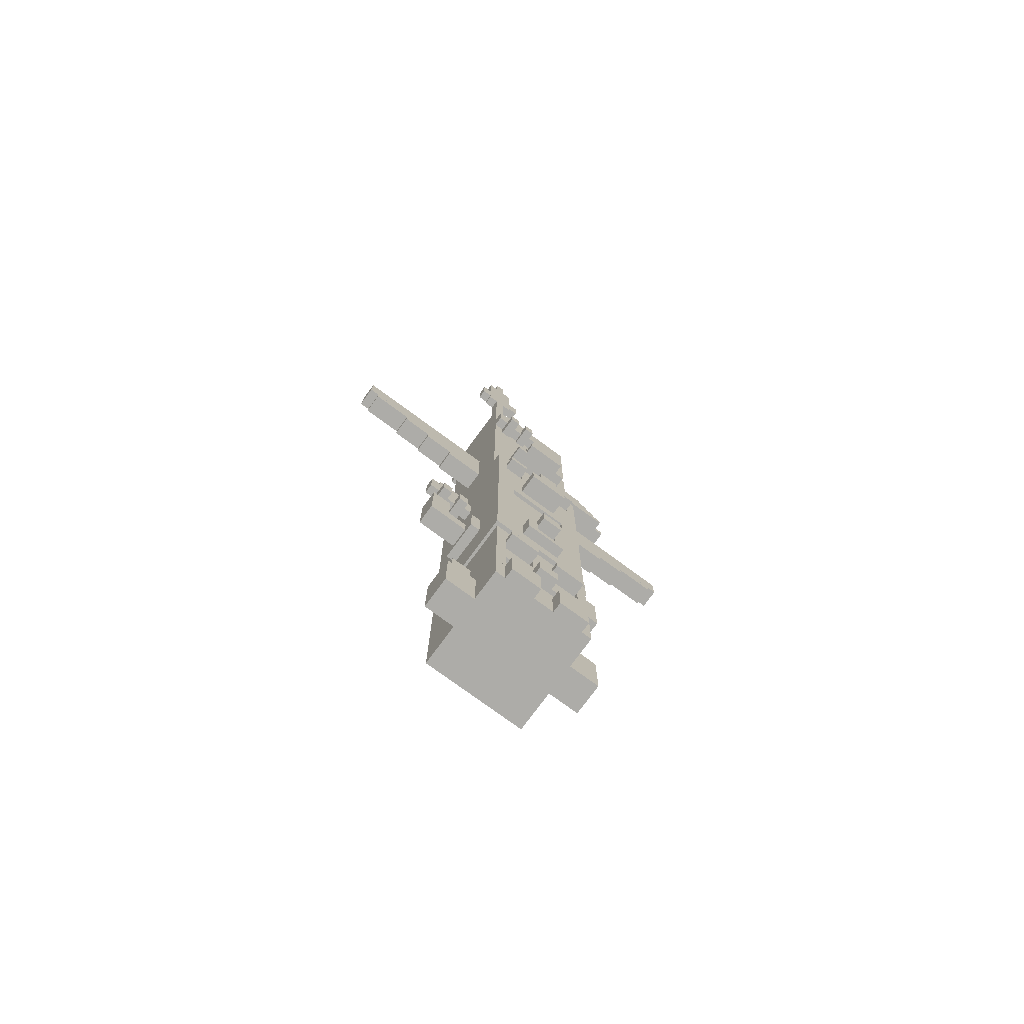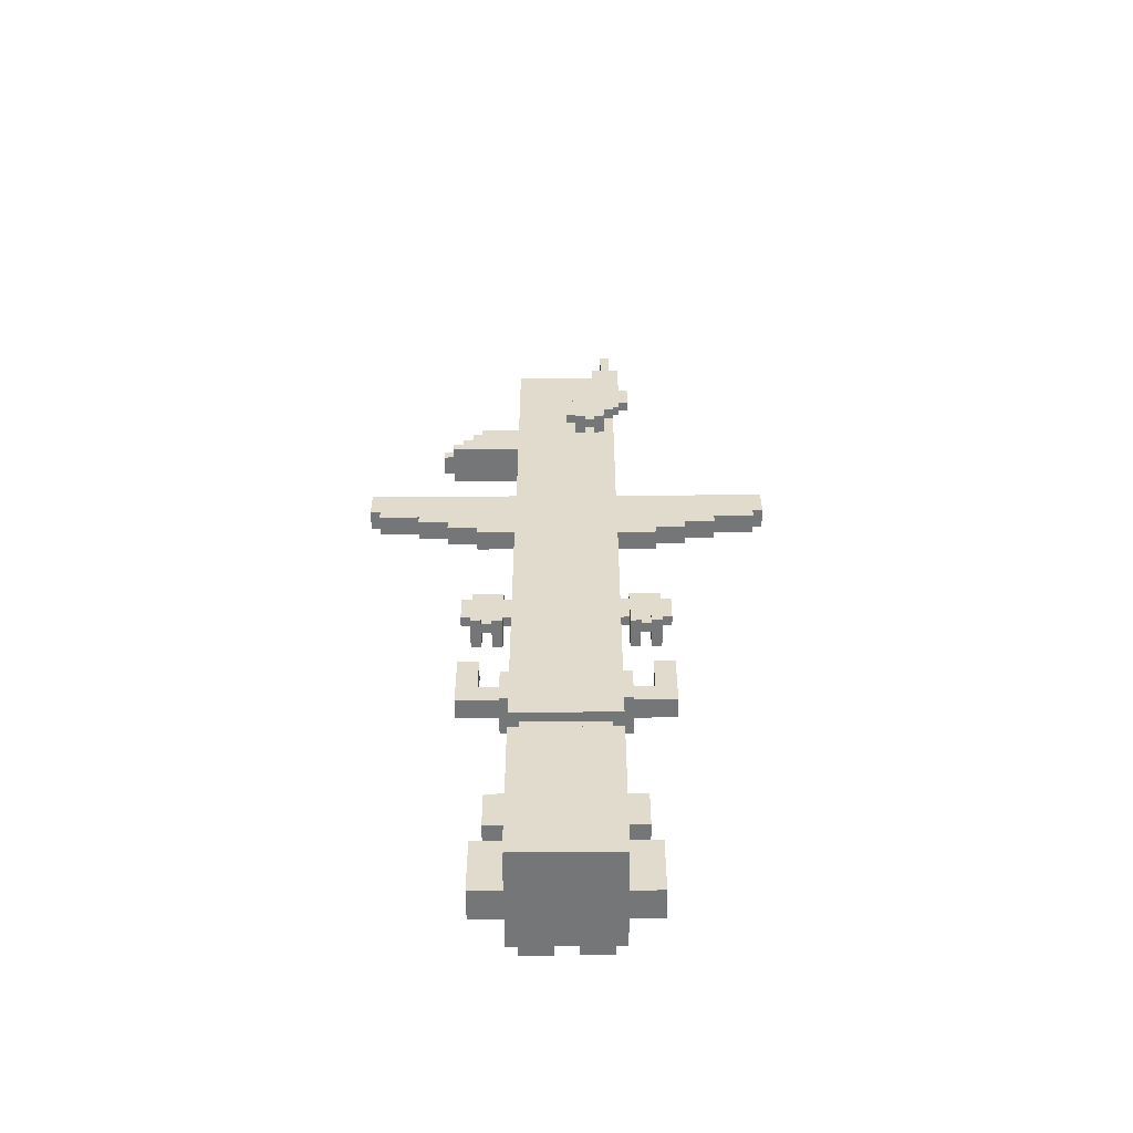
<metadata>
{"format":"obj","ext":"obj","renderer":"f3d","projection":"perspective","resolution":1024,"background":"white","views":[{"elev":-76.6,"azim":143.7,"up":"+Y"},{"elev":-56.7,"azim":0.4,"up":"+Y"}]}
</metadata>
<code>
v 5 34 -5
v 5 24 -5
v -5 24 -5
v -5 34 -5
v 5 65 -4
v 5 56 -4
v -5 56 -4
v -5 65 -4
v 5 54 -4
v 5 49 -4
v -5 49 -4
v -5 54 -4
v 5 80 -4
v 5 74 -4
v -5 74 -4
v -5 80 -4
v 6 95 -4
v 6 90 -4
v 3 90 -4
v 3 95 -4
v -5 6 -2
v -5 0 -2
v -8 0 -2
v -8 6 -2
v 8 6 -2
v 8 0 -2
v 5 0 -2
v 5 6 -2
v 5 86 -4
v 4 80 -4
v 4 86 -4
v 5 16 -5
v 5 13 -5
v -5 13 -5
v -5 16 -5
v 5 49 -5
v 5 46 -5
v -5 46 -5
v -5 49 -5
v -5 60 -1
v -5 57 -1
v -20 57 -1
v -20 60 -1
v 20 60 -1
v 20 57 -1
v 5 57 -1
v 5 60 -1
v 5 73 -5
v 5 70 -5
v 0 70 -5
v 0 73 -5
v 0 73 -4
v 0 70 -4
v -5 70 -4
v -5 73 -4
v 7 90 -4
v 7 87 -4
v 2 87 -4
v 2 90 -4
v -5 41 0
v -5 38 0
v -10 38 0
v -10 41 0
v 10 41 0
v 10 38 0
v 5 38 0
v 5 41 0
v -1 4 -6
v -1 0 -6
v -4 0 -6
v -4 4 -6
v 4 4 -6
v 4 0 -6
v 1 0 -6
v 1 4 -6
v -2 23 -5
v -2 20 -5
v -5 20 -5
v -5 23 -5
v -1 43 -5
v -1 40 -5
v -5 40 -5
v -5 43 -5
v 5 43 -5
v 5 40 -5
v 1 40 -5
v 1 43 -5
v 5 23 -5
v 5 20 -5
v 2 20 -5
v 2 23 -5
v 1 4 -5
v 1 0 -5
v -1 0 -5
v -1 4 -5
v 1 13 -5
v 1 10 -5
v -1 10 -5
v -1 13 -5
v -8 31 -1
v -8 27 -1
v -10 27 -1
v -10 31 -1
v -5 12 -1
v -5 8 -1
v -7 8 -1
v -7 12 -1
v 7 12 -1
v 7 8 -1
v 5 8 -1
v 5 12 -1
v 10 31 -1
v 10 27 -1
v 8 27 -1
v 8 31 -1
v -4 4 -5
v -4 0 -5
v -5 0 -5
v -5 4 -5
v -4 13 -5
v -4 10 -5
v -5 10 -5
v 5 4 -5
v 5 0 -5
v 4 0 -5
v 4 4 -5
v 5 10 -5
v 4 10 -5
v 4 13 -5
v 5 98 -4
v 5 95 -4
v 4 95 -4
v 4 98 -4
v -5 28 -2
v -5 24 -2
v -6 24 -2
v -6 28 -2
v 6 28 -2
v 6 24 -2
v 5 24 -2
v 5 28 -2
v 5 28 2
v 5 25 2
v 4 25 2
v 4 28 2
v 5 18 -5
v -5 18 -5
v 5 38 -5
v 5 36 -5
v -5 36 -5
v -5 38 -5
v 1 70 -4
v 1 68 -4
v -5 68 -4
v 4 7 -4
v 4 5 -4
v -4 5 -4
v -4 7 -4
v 4 18 -4
v 4 16 -4
v -4 16 -4
v -4 18 -4
v 3 36 -4
v 3 34 -4
v -3 34 -4
v -3 36 -4
v 1 67 -3
v 1 65 -3
v -5 65 -3
v -5 67 -3
v 2 40 -7
v 2 38 -7
v -2 38 -7
v -2 40 -7
v -1 9 -5
v -1 7 -5
v -5 7 -5
v -5 9 -5
v -2 40 -5
v -2 38 -5
v 2 46 -5
v 2 44 -5
v -2 44 -5
v -2 46 -5
v 5 9 -5
v 5 7 -5
v 1 7 -5
v 1 9 -5
v 2 38 -5
v 2 40 -5
v -1 12 -4
v -1 10 -4
v -4 10 -4
v -4 12 -4
v 4 12 -4
v 4 10 -4
v 1 10 -4
v 1 12 -4
v 5 67 -4
v 1 65 -4
v 1 67 -4
v -6 27 -1
v -6 25 -1
v -10 25 -1
v 10 25 -1
v 6 25 -1
v 6 27 -1
v 1 24 -7
v 1 22 -7
v -1 22 -7
v -1 24 -7
v 1 42 -7
v 1 40 -7
v -1 40 -7
v -1 42 -7
v 1 9 -6
v 1 7 -6
v -1 7 -6
v -1 9 -6
v -3 36 -5
v -3 34 -5
v 3 34 -5
v 3 36 -5
v -1 23 -6
v -1 21 -6
v -2 21 -6
v -2 23 -6
v 2 23 -6
v 2 21 -6
v 1 21 -6
v 1 23 -6
v 2 70 -6
v 2 68 -6
v 1 68 -6
v 1 70 -6
v 4 70 -6
v 4 68 -6
v 3 68 -6
v 3 70 -6
v -4 7 -5
v -4 5 -5
v -5 5 -5
v -4 46 -5
v -4 44 -5
v -5 44 -5
v 5 5 -5
v 4 5 -5
v 4 7 -5
v 5 44 -5
v 4 44 -5
v 4 46 -5
v 5 70 -4
v 5 68 -4
v 4 68 -4
v 4 70 -4
v -8 38 -1
v -8 36 -1
v -9 36 -1
v -9 38 -1
v -6 38 -1
v -6 36 -1
v -7 36 -1
v -7 38 -1
v 7 38 -1
v 7 36 -1
v 6 36 -1
v 6 38 -1
v 9 38 -1
v 9 36 -1
v 8 36 -1
v 8 38 -1
v -5 67 -4
v -5 56 -1
v -19 56 -1
v -19 57 -1
v -5 55 -1
v -15 55 -1
v -15 56 -1
v 15 56 -1
v 15 55 -1
v 5 55 -1
v 5 56 -1
v 19 57 -1
v 19 56 -1
v 1 74 -4
v 1 73 -4
v 4 81 -3
v 4 80 -3
v -4 80 -3
v -4 81 -3
v -5 69 -2
v -5 68 -2
v -12 68 -2
v -12 69 -2
v -5 70 -2
v -11 69 -2
v -11 70 -2
v -5 71 -2
v -10 70 -2
v -10 71 -2
v 3 82 -2
v 3 81 -2
v -3 81 -2
v -3 82 -2
v -5 54 -1
v -12 54 -1
v -12 55 -1
v 12 55 -1
v 12 54 -1
v 5 54 -1
v 2 55 -7
v 2 54 -7
v -2 54 -7
v -2 55 -7
v -1 13 -6
v -1 12 -6
v -4 12 -6
v -4 13 -6
v 2 20 -6
v -2 20 -6
v 2 56 -6
v 2 55 -6
v -2 55 -6
v -2 56 -6
v 4 13 -6
v 4 12 -6
v 1 12 -6
v 1 13 -6
v -1 24 -5
v -1 23 -5
v 1 23 -5
v 1 24 -5
v 4 74 -5
v 4 73 -5
v 1 73 -5
v 1 74 -5
v -2 56 -4
v -2 55 -4
v -5 55 -4
v 5 55 -4
v 2 55 -4
v 2 56 -4
v 6 87 -4
v 6 86 -4
v 3 86 -4
v 3 87 -4
v -5 72 -2
v -9 71 -2
v -9 72 -2
v -5 53 -1
v -9 53 -1
v -9 54 -1
v 9 54 -1
v 9 53 -1
v 5 53 -1
v -6 42 0
v -6 41 0
v -9 41 0
v -9 42 0
v 9 42 0
v 9 41 0
v 6 41 0
v 6 42 0
v -2 46 -6
v -2 45 -6
v -4 45 -6
v -4 46 -6
v 1 43 -6
v 1 42 -6
v -1 42 -6
v -1 43 -6
v 4 46 -6
v 4 45 -6
v 2 45 -6
v 2 46 -6
v 1 22 -5
v 1 21 -5
v -1 21 -5
v -1 22 -5
v -3 55 -4
v -3 54 -4
v -2 45 -4
v -2 44 -4
v -4 44 -4
v -4 45 -4
v 4 45 -4
v 4 44 -4
v 2 44 -4
v 2 45 -4
v 3 54 -4
v 3 55 -4
v -2 54 -6
v -3 54 -6
v -3 55 -6
v 3 55 -6
v 3 54 -6
v 2 54 -6
v 3 70 -5
v 3 69 -5
v 2 69 -5
v 2 70 -5
v 3 69 -4
v 3 68 -4
v 2 68 -4
v 2 69 -4
v 5 73 -4
v 4 73 -4
v 4 74 -4
v -12 69 -1
v -12 68 -1
v -13 68 -1
v -13 69 -1
v -11 70 -1
v -11 69 -1
v -12 70 -1
v -10 71 -1
v -10 70 -1
v -11 71 -1
v -9 72 -1
v -9 71 -1
v -10 72 -1
v -7 38 0
v -7 37 0
v -8 37 0
v -8 38 0
v 8 38 0
v 8 37 0
v 7 37 0
v 7 38 0
v -5 68 4
v -5 49 4
v 5 49 4
v 5 68 4
v -5 49 5
v -5 18 5
v 5 18 5
v 5 49 5
v -5 16 5
v -5 0 5
v 5 0 5
v 5 16 5
v -5 80 4
v -5 74 4
v 5 74 4
v 5 80 4
v 3 95 -3
v 3 90 -3
v 6 90 -3
v 6 95 -3
v -8 6 1
v -8 0 1
v -5 0 1
v -5 6 1
v 5 6 1
v 5 0 1
v 8 0 1
v 8 6 1
v 4 86 -3
v 5 80 -3
v 5 86 -3
v -20 60 1
v -20 57 1
v -5 57 1
v -5 60 1
v 5 60 1
v 5 57 1
v 20 57 1
v 20 60 1
v 2 90 -3
v 2 87 -3
v 7 87 -3
v 7 90 -3
v -10 41 1
v -10 38 1
v -5 38 1
v -5 41 1
v 5 41 1
v 5 38 1
v 10 38 1
v 10 41 1
v -5 73 4
v -5 70 4
v 0 70 4
v 0 73 4
v -10 31 1
v -10 27 1
v -8 27 1
v -8 31 1
v -7 12 1
v -7 8 1
v -5 8 1
v -5 12 1
v 5 12 1
v 5 8 1
v 7 8 1
v 7 12 1
v 8 31 1
v 8 27 1
v 10 27 1
v 10 31 1
v 4 98 -3
v 4 95 -3
v 5 95 -3
v 5 98 -3
v 4 28 1
v 4 25 1
v 5 25 1
v 5 28 1
v -6 28 2
v -6 24 2
v -5 24 2
v -5 28 2
v 5 24 2
v 6 24 2
v 6 28 2
v 4 71 4
v 4 68 4
v 5 71 4
v 1 68 4
v 1 70 4
v -4 18 4
v -4 16 4
v 4 16 4
v 4 18 4
v 0 73 5
v 0 71 5
v 5 71 5
v 5 73 5
v -10 25 1
v -6 25 1
v -6 27 1
v 6 27 1
v 6 25 1
v 10 25 1
v -9 38 2
v -9 36 2
v -8 36 2
v -8 38 2
v -7 38 2
v -7 36 2
v -6 36 2
v -6 38 2
v 6 38 2
v 6 36 2
v 7 36 2
v 7 38 2
v 8 38 2
v 8 36 2
v 9 36 2
v 9 38 2
v 1 70 6
v 1 68 6
v 2 68 6
v 2 70 6
v 3 70 6
v 3 68 6
v 4 68 6
v 4 70 6
v -19 57 1
v -19 56 1
v -5 56 1
v -15 56 1
v -15 55 1
v -5 55 1
v 5 56 1
v 5 55 1
v 15 55 1
v 15 56 1
v 19 56 1
v 19 57 1
v -12 55 1
v -12 54 1
v -5 54 1
v 5 54 1
v 12 54 1
v 12 55 1
v -12 69 2
v -12 68 2
v -5 68 2
v -5 69 2
v -11 70 2
v -11 69 2
v -5 70 2
v -10 71 2
v -10 70 2
v -5 71 2
v -3 82 2
v -3 81 2
v 3 81 2
v 3 82 2
v -4 81 3
v -4 80 3
v 4 80 3
v 4 81 3
v 1 73 4
v 1 74 4
v 3 87 -3
v 3 86 -3
v 6 86 -3
v 6 87 -3
v -9 42 1
v -9 41 1
v -6 41 1
v -6 42 1
v -9 54 1
v -9 53 1
v -5 53 1
v 5 53 1
v 9 53 1
v 9 54 1
v 6 42 1
v 6 41 1
v 9 41 1
v 9 42 1
v -9 72 2
v -9 71 2
v -5 72 2
v 0 70 5
v 4 70 5
v 4 71 5
v 1 74 5
v 1 73 5
v 4 73 5
v 4 74 5
v -13 69 1
v -13 68 1
v -12 68 1
v -12 69 1
v -12 70 1
v -11 69 1
v -11 70 1
v -11 71 1
v -10 70 1
v -10 71 1
v -10 72 1
v -9 71 1
v -9 72 1
v -8 38 1
v -8 37 1
v -7 37 1
v -7 38 1
v 7 38 1
v 7 37 1
v 8 37 1
v 8 38 1
v 2 69 4
v 2 68 4
v 3 68 4
v 3 69 4
v 4 74 4
v 4 73 4
v 5 73 4
v 2 70 5
v 2 69 5
v 3 69 5
v 3 70 5
v -5 28 -5
v -5 28 5
v -5 38 5
v -5 24 5
v -5 41 -5
v -5 41 5
v -5 60 -4
v -5 60 4
v -5 65 4
v -5 72 -4
v -5 72 4
v -5 6 -5
v -5 53 -4
v -5 6 5
v -5 53 4
v -5 12 -5
v -5 12 5
v -5 8 -5
v -5 8 5
v -5 67 4
v -1 42 -5
v -1 12 -5
v 4 12 -5
v -6 27 -2
v -6 25 -2
v -6 25 2
v -6 27 2
v -7 37 -1
v -7 37 2
v 8 37 -1
v 8 37 2
v -1 23 -7
v 3 69 -6
v 3 69 6
v -1 22 -6
v -4 12 -5
v -4 45 -5
v 1 12 -5
v 1 22 -6
v 2 45 -5
v -2 45 -5
v 4 45 -5
v 5 38 5
v 5 28 5
v 5 28 -5
v 5 70 4
v 5 60 4
v 5 60 -4
v 5 24 5
v 5 41 5
v 5 41 -5
v 5 6 -5
v 5 53 -4
v 5 6 5
v 5 53 4
v 5 12 5
v 5 12 -5
v 5 8 -5
v 5 8 5
v 5 71 -5
v 1 42 -5
v 4 70 4
v 6 25 -2
v 6 27 -2
v 6 27 2
v 6 25 2
v -8 37 2
v -8 37 -1
v 7 37 2
v 7 37 -1
v 1 23 -7
v 2 69 -6
v 2 69 6
v -5 16 -4
v -5 16 4
v 5 16 4
v 5 16 -4
v -5 80 -3
v -5 80 3
v 5 80 3
v -4 81 -2
v -4 81 2
v 4 81 2
v 4 81 -2
v -5 72 1
v -5 72 -1
v 1 70 -5
v 4 70 -5
v -9 38 0
v -6 38 0
v 6 38 0
v 9 38 0
v -9 38 1
v -6 38 1
v 6 38 1
v 9 38 1
v 1 70 5
v -5 18 4
v -5 18 -4
v 5 18 -4
v 5 18 4
v -5 68 -1
v -5 68 1
g
f 1 2 3 4
f 5 6 7 8
f 9 10 11 12
f 13 14 15 16
f 17 18 19 20
f 21 22 23 24
f 25 26 27 28
f 29 13 30 31
f 32 33 34 35
f 36 37 38 39
f 40 41 42 43
f 44 45 46 47
f 48 49 50 51
f 52 53 54 55
f 56 57 58 59
f 60 61 62 63
f 64 65 66 67
f 68 69 70 71
f 72 73 74 75
f 76 77 78 79
f 80 81 82 83
f 84 85 86 87
f 88 89 90 91
f 92 93 94 95
f 96 97 98 99
f 100 101 102 103
f 104 105 106 107
f 108 109 110 111
f 112 113 114 115
f 116 117 118 119
f 120 121 122 34
f 123 124 125 126
f 33 127 128 129
f 130 131 132 133
f 134 135 136 137
f 138 139 140 141
f 142 143 144 145
f 89 146 147 78
f 148 149 150 151
f 152 153 154 54
f 155 156 157 158
f 159 160 161 162
f 163 164 165 166
f 167 168 169 170
f 171 172 173 174
f 175 176 177 178
f 179 180 151 82
f 181 182 183 184
f 185 186 187 188
f 85 148 189 190
f 191 192 193 194
f 195 196 197 198
f 199 5 200 201
f 202 203 204 102
f 113 205 206 207
f 208 209 210 211
f 212 213 214 215
f 216 217 218 219
f 220 221 4 150
f 149 1 222 223
f 224 225 226 227
f 228 229 230 231
f 232 233 234 235
f 236 237 238 239
f 240 241 242 177
f 243 244 245 38
f 186 246 247 248
f 37 249 250 251
f 252 253 254 255
f 256 257 258 259
f 260 261 262 263
f 264 265 266 267
f 268 269 270 271
f 246 123 119 242
f 127 185 178 122
f 249 84 83 245
f 253 199 272 154
f 41 273 274 275
f 273 276 277 278
f 279 280 281 282
f 283 284 282 46
f 285 286 55 15
f 287 288 289 290
f 291 292 293 294
f 295 291 296 297
f 298 295 299 300
f 301 302 303 304
f 276 305 306 307
f 308 309 310 281
f 311 312 313 314
f 315 316 317 318
f 229 319 320 226
f 321 322 323 324
f 325 326 327 328
f 329 330 79 3
f 2 88 331 332
f 333 334 335 336
f 337 338 339 7
f 6 340 341 342
f 343 344 345 346
f 347 298 348 349
f 305 350 351 352
f 353 354 355 310
f 356 357 358 359
f 360 361 362 363
f 364 365 366 367
f 368 369 370 371
f 372 373 374 375
f 376 377 378 379
f 380 381 12 339
f 382 383 384 385
f 386 387 388 389
f 340 9 390 391
f 323 392 393 394
f 395 396 397 322
f 398 399 400 401
f 402 403 404 405
f 14 406 407 408
f 409 410 411 412
f 413 414 409 415
f 416 417 413 418
f 419 420 416 421
f 422 423 424 425
f 426 427 428 429
f 430 431 432 433
f 434 435 436 437
f 438 439 440 441
f 442 443 444 445
f 446 447 448 449
f 450 451 452 453
f 454 455 456 457
f 458 288 459 460
f 461 462 463 464
f 465 466 467 468
f 469 470 471 472
f 473 474 475 476
f 477 478 479 480
f 481 482 483 484
f 485 486 487 488
f 489 490 491 492
f 493 494 495 496
f 497 498 499 500
f 501 502 503 504
f 505 506 507 508
f 509 510 511 512
f 142 513 514 515
f 516 517 433 518
f 482 430 519 520
f 521 522 523 524
f 525 526 527 528
f 486 529 530 531
f 532 533 534 499
f 535 536 537 538
f 539 540 541 542
f 543 544 545 546
f 547 548 549 550
f 551 552 553 554
f 555 556 557 558
f 559 560 561 463
f 562 563 564 561
f 565 566 567 568
f 466 565 569 570
f 571 572 573 564
f 566 574 575 576
f 577 578 579 580
f 581 582 580 583
f 584 585 583 586
f 587 588 589 590
f 591 592 593 594
f 443 481 595 596
f 597 598 599 600
f 601 602 603 604
f 605 606 607 573
f 574 608 609 610
f 611 612 613 614
f 615 616 586 617
f 526 618 619 620
f 621 622 623 624
f 625 626 627 628
f 629 628 630 631
f 632 631 633 634
f 635 634 636 637
f 638 639 640 641
f 642 643 644 645
f 646 647 648 649
f 650 651 652 444
f 653 654 655 656
f 151 657 658 659
f 3 147 435 660
f 39 661 662 434
f 8 663 664 665
f 16 666 667 442
f 668 118 22 21
f 663 669 350 40
f 24 23 451 450
f 453 452 439 670
f 464 607 671 664
f 103 204 529 485
f 20 19 447 446
f 31 30 288 458
f 35 672 673 438
f 661 151 61 60
f 669 11 431 671
f 672 674 105 104
f 657 3 135 134
f 492 491 675 673
f 476 475 659 662
f 512 511 660 658
f 666 154 292 347
f 43 42 462 461
f 107 106 490 489
f 115 114 498 497
f 617 579 430 667
f 71 70 117 116
f 227 320 77 76
f 75 74 93 92
f 51 50 53 52
f 59 58 470 469
f 133 132 502 501
f 63 62 474 473
f 508 507 143 142
f 484 483 618 525
f 674 668 670 675
f 162 161 522 521
f 170 169 665 676
f 259 258 536 535
f 267 266 544 543
f 174 173 180 179
f 215 214 81 677
f 235 234 153 152
f 520 519 552 551
f 219 218 176 175
f 678 98 192 191
f 223 222 164 163
f 248 247 156 155
f 679 128 196 195
f 201 200 168 167
f 680 681 203 202
f 531 530 682 683
f 154 272 676 430
f 290 289 592 591
f 681 136 510 682
f 137 680 683 509
f 304 303 588 587
f 684 262 540 685
f 686 270 548 687
f 211 688 330 329
f 394 393 381 380
f 324 323 338 337
f 689 238 403 402
f 275 274 560 559
f 278 277 563 562
f 412 411 626 625
f 307 306 572 571
f 415 409 628 629
f 418 413 631 632
f 421 416 634 635
f 352 351 606 605
f 649 648 556 690
f 314 313 392 323
f 688 210 691 224
f 318 317 692 120
f 367 366 693 243
f 371 370 677 80
f 328 327 694 96
f 695 230 377 376
f 375 374 696 181
f 239 689 399 398
f 697 183 383 382
f 336 335 286 285
f 698 250 387 386
f 346 345 598 597
f 294 293 410 409
f 297 296 414 413
f 300 299 417 416
f 349 348 420 419
f 263 684 423 422
f 271 686 427 426
f 359 358 602 601
f 363 362 612 611
f 628 627 578 577
f 631 630 582 581
f 634 633 585 584
f 637 636 616 615
f 641 640 685 539
f 645 644 687 547
f 596 595 622 621
f 656 655 690 555
f 699 700 701 148
f 702 703 704 252
f 705 436 146 2
f 437 706 707 36
f 445 652 406 13
f 28 27 124 708
f 47 355 709 704
f 457 456 26 25
f 710 440 455 454
f 703 711 608 465
f 500 534 205 112
f 460 459 13 29
f 449 448 18 17
f 441 712 713 32
f 67 66 148 707
f 711 432 10 709
f 111 110 714 713
f 141 140 2 701
f 712 715 494 493
f 706 699 478 477
f 700 705 513 142
f 488 487 101 100
f 496 495 109 108
f 468 467 45 44
f 95 94 69 68
f 91 90 319 228
f 126 125 73 72
f 504 503 131 130
f 472 471 57 56
f 480 479 65 64
f 145 144 506 505
f 715 710 708 714
f 528 527 716 48
f 524 523 160 159
f 542 541 261 260
f 550 549 269 268
f 717 86 213 212
f 190 189 172 171
f 255 254 237 236
f 558 557 517 718
f 188 187 217 216
f 158 157 241 240
f 194 193 121 692
f 166 165 221 220
f 198 197 97 694
f 207 206 719 720
f 721 722 533 532
f 518 702 49 716
f 594 593 288 287
f 590 589 302 301
f 722 514 139 719
f 515 721 720 138
f 723 537 257 724
f 725 545 265 726
f 332 331 727 208
f 342 341 322 321
f 405 404 233 728
f 391 390 396 395
f 610 609 354 353
f 576 575 309 308
f 568 567 280 279
f 570 569 284 283
f 729 553 647 646
f 231 695 209 727
f 322 397 312 311
f 184 697 365 364
f 99 678 316 315
f 379 378 225 691
f 87 717 369 368
f 401 400 728 232
f 129 679 326 325
f 251 698 373 372
f 385 384 244 693
f 389 388 182 696
f 408 407 334 333
f 600 599 344 343
f 425 424 724 256
f 429 428 726 264
f 604 603 357 356
f 614 613 361 360
f 538 723 639 638
f 546 725 643 642
f 620 619 718 516
f 624 623 651 650
f 554 729 654 653
f 730 731 522 161
f 160 523 732 733
f 734 735 592 289
f 288 593 736 459
f 304 587 590 301
f 24 450 453 21
f 28 454 457 25
f 137 509 512 134
f 737 738 588 303
f 302 589 739 740
f 141 142 515 138
f 43 461 464 40
f 47 465 468 44
f 421 635 741 742
f 324 337 342 321
f 211 329 332 208
f 103 485 488 100
f 101 487 531 202
f 107 489 492 104
f 111 493 496 108
f 207 532 498 114
f 115 497 500 112
f 174 179 81 214
f 213 86 190 171
f 394 380 338 323
f 322 341 391 395
f 412 625 628 409
f 415 629 631 413
f 418 632 634 416
f 35 730 733 32
f 39 11 10 36
f 16 734 288 30
f 735 442 445 736
f 731 438 441 732
f 431 434 437 432
f 241 157 156 247
f 221 165 164 222
f 8 169 168 200
f 290 737 740 287
f 738 591 594 739
f 314 323 322 311
f 71 116 95 68
f 318 120 99 315
f 75 92 126 72
f 328 96 129 325
f 121 193 192 98
f 97 197 196 128
f 336 285 408 333
f 349 419 742 347
f 359 601 604 356
f 363 611 614 360
f 637 615 617 741
f 596 621 624 650
f 215 370 369 212
f 367 243 184 364
f 219 175 188 216
f 225 378 377 230
f 371 80 87 368
f 375 181 251 372
f 244 384 383 183
f 182 388 387 250
f 227 76 330 224
f 231 331 91 228
f 235 743 401 232
f 239 398 744 236
f 51 52 286 335
f 334 407 406 48
f 59 469 447 19
f 20 446 502 132
f 133 501 504 130
f 131 503 449 17
f 18 448 472 56
f 294 409 414 296
f 297 413 417 299
f 300 416 420 348
f 259 745 425 256
f 263 422 746 260
f 267 747 429 264
f 271 426 748 268
f 63 473 602 358
f 357 603 476 60
f 67 477 612 362
f 361 613 480 64
f 628 577 582 630
f 631 581 585 633
f 634 584 616 636
f 749 535 538 638
f 641 539 542 750
f 506 144 143 507
f 751 543 546 642
f 645 547 550 752
f 484 525 622 595
f 651 623 528 652
f 753 551 554 653
f 656 555 558 619
f 754 755 162 521
f 524 159 756 757
f 22 118 124 27
f 451 23 26 456
f 439 452 455 440
f 510 136 135 511
f 513 140 139 514
f 536 258 257 537
f 540 262 261 541
f 544 266 265 545
f 548 270 269 549
f 381 393 396 390
f 626 411 758 759
f 180 173 172 189
f 194 317 316 191
f 198 327 326 195
f 560 274 278 562
f 563 277 307 571
f 572 306 352 605
f 529 204 203 530
f 606 351 350 607
f 608 355 354 609
f 533 206 205 534
f 610 353 309 575
f 576 308 280 567
f 568 279 284 569
f 379 210 209 376
f 385 366 365 382
f 389 374 373 386
f 490 106 105 491
f 494 110 109 495
f 153 234 233 404
f 403 238 237 254
f 462 42 275 559
f 570 283 45 467
f 552 519 647 553
f 556 648 517 557
f 755 147 146 756
f 435 754 757 436
f 158 240 248 155
f 166 220 223 163
f 170 272 201 167
f 410 293 292 758
f 578 627 759 579
f 392 313 312 397
f 117 70 69 94
f 77 320 319 90
f 93 74 73 125
f 176 218 217 187
f 53 50 743 152
f 405 400 399 402
f 255 744 49 252
f 470 58 346 597
f 598 345 31 458
f 460 29 344 599
f 600 343 57 471
f 474 62 745 749
f 639 424 423 640
f 750 746 61 475
f 478 66 747 751
f 643 428 427 644
f 752 748 65 479
f 145 505 508 142
f 618 483 520 753
f 654 646 649 655
f 620 516 518 527

</code>
